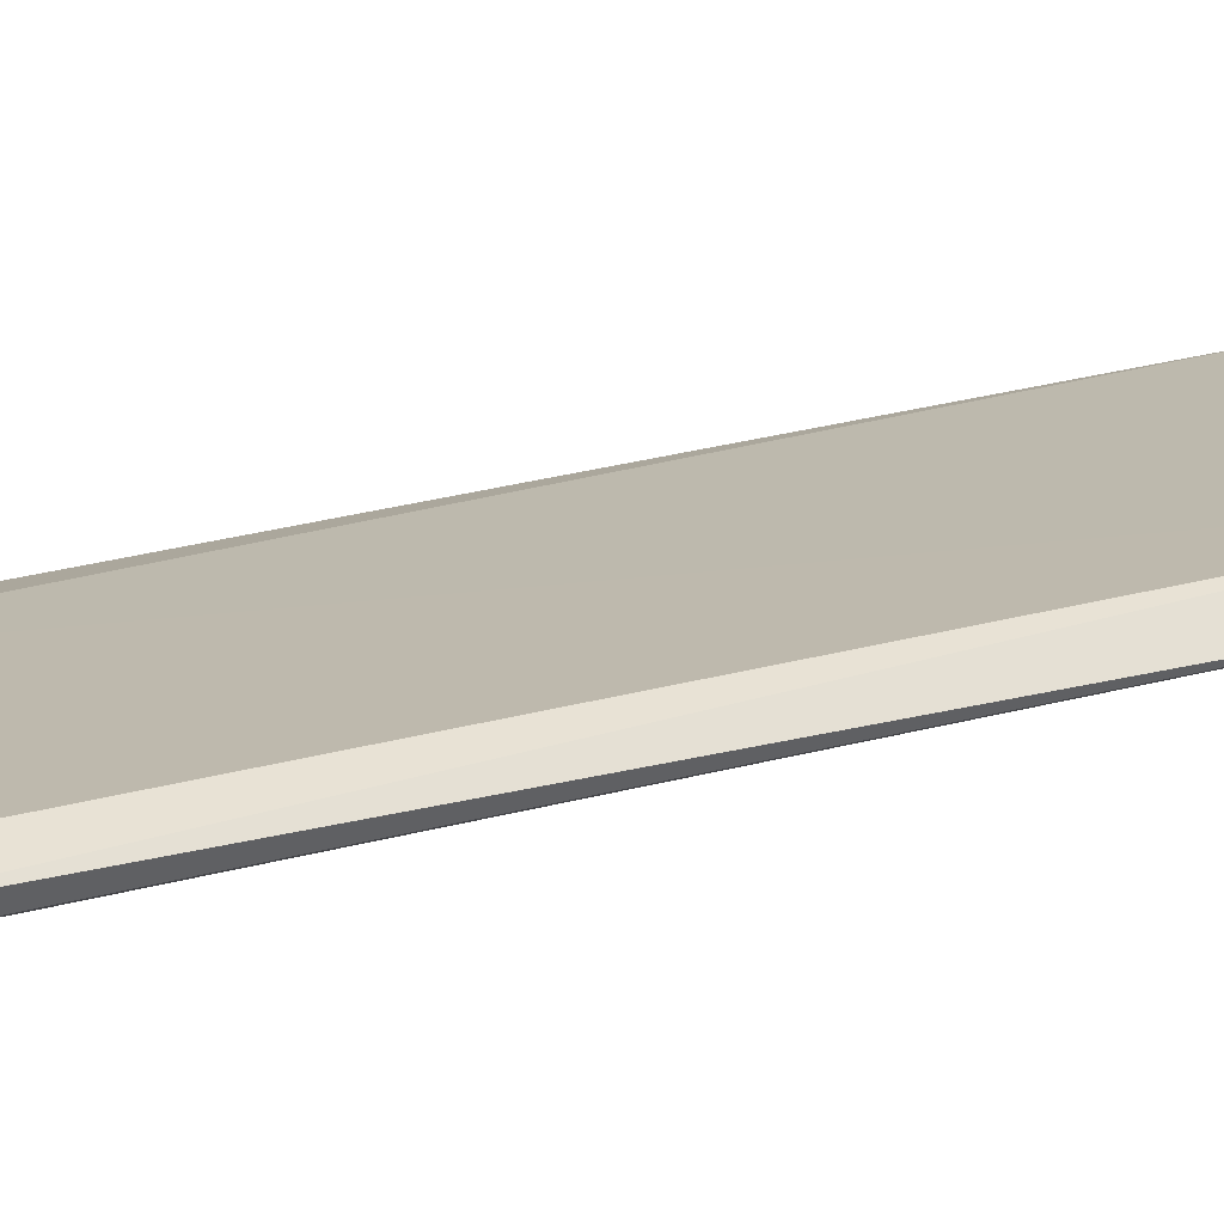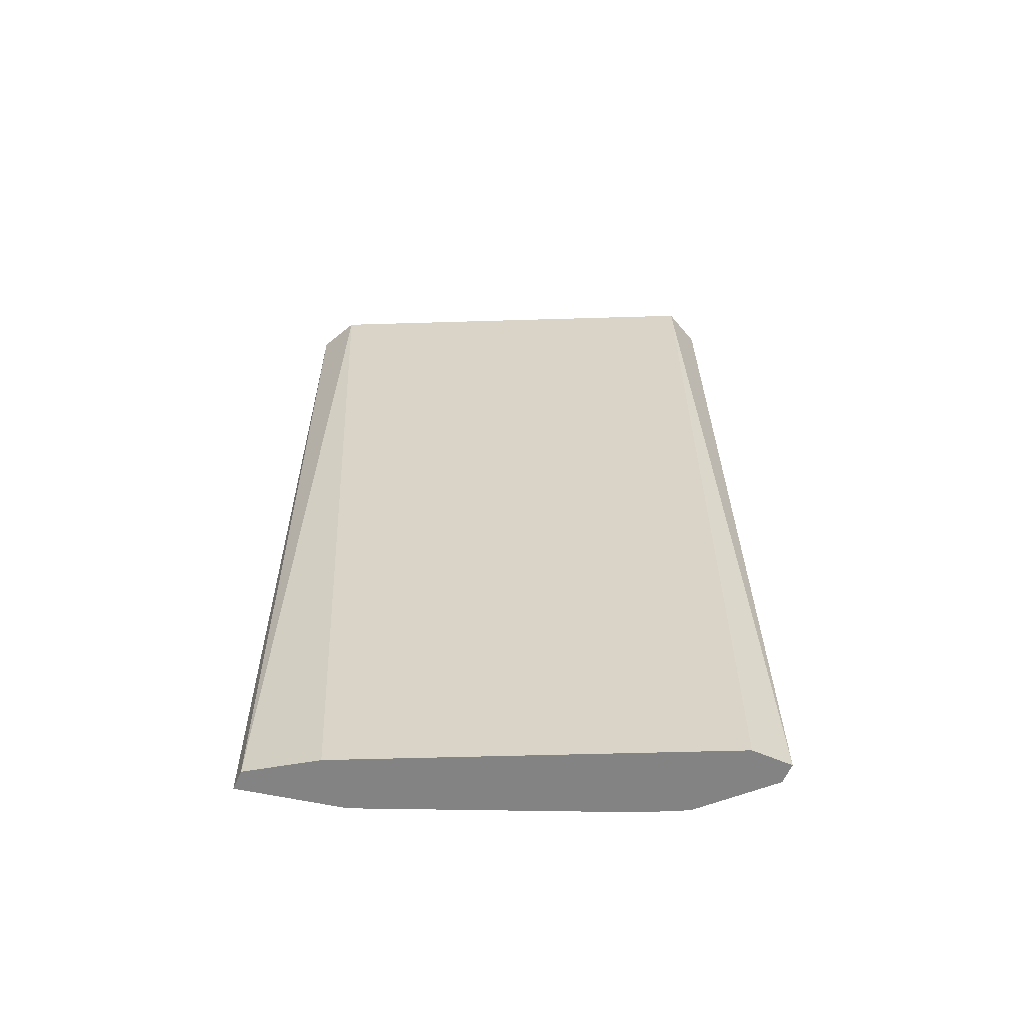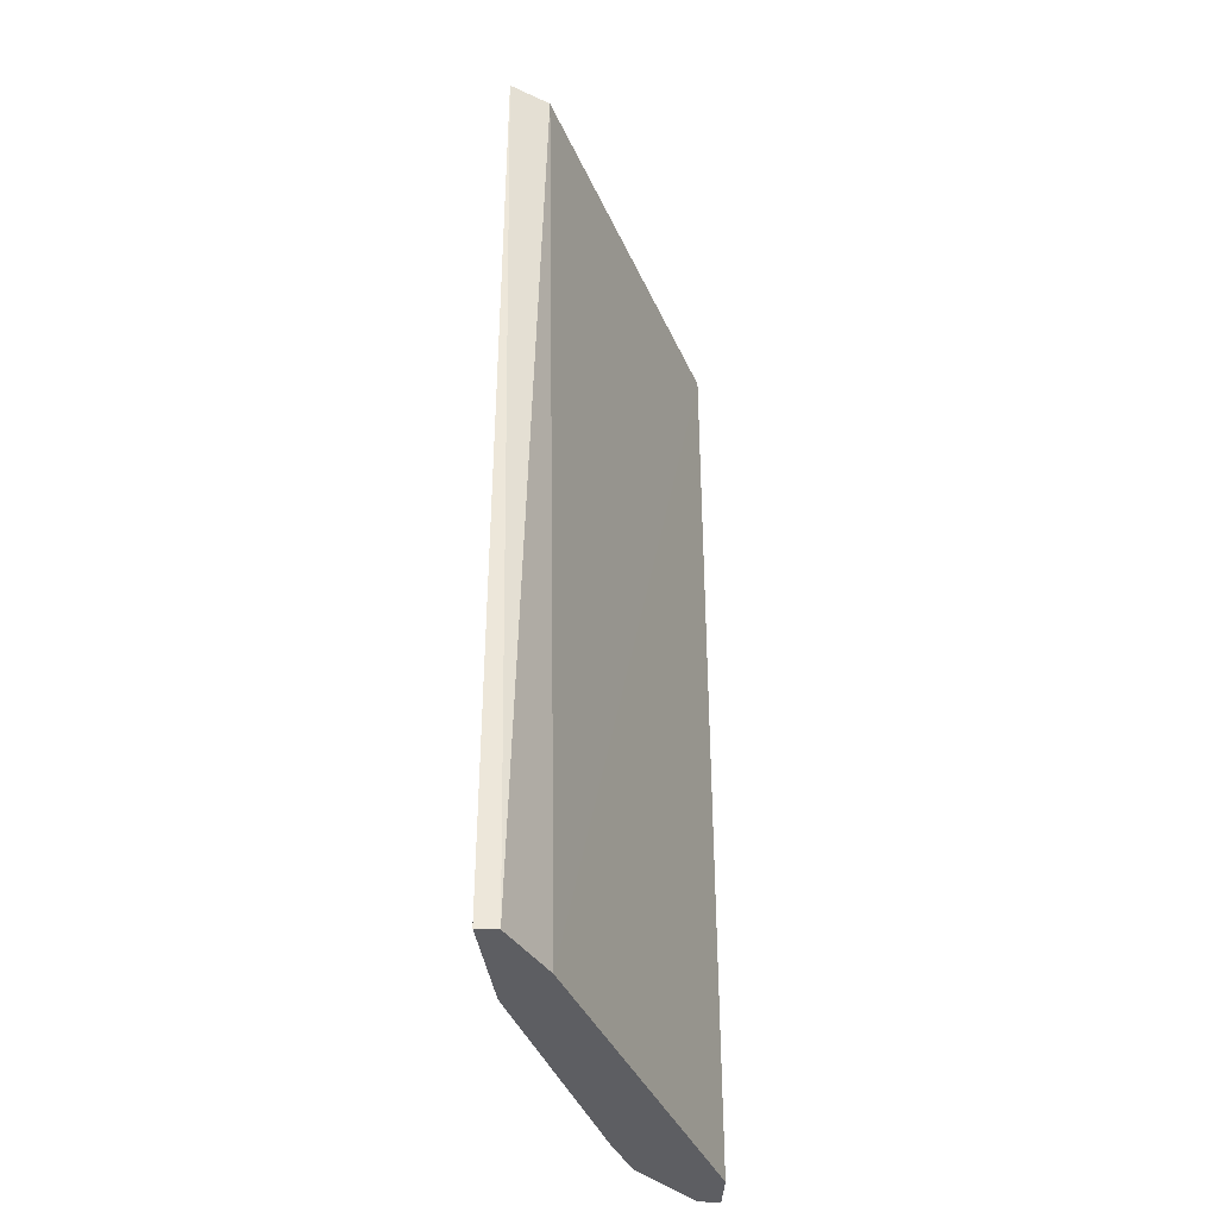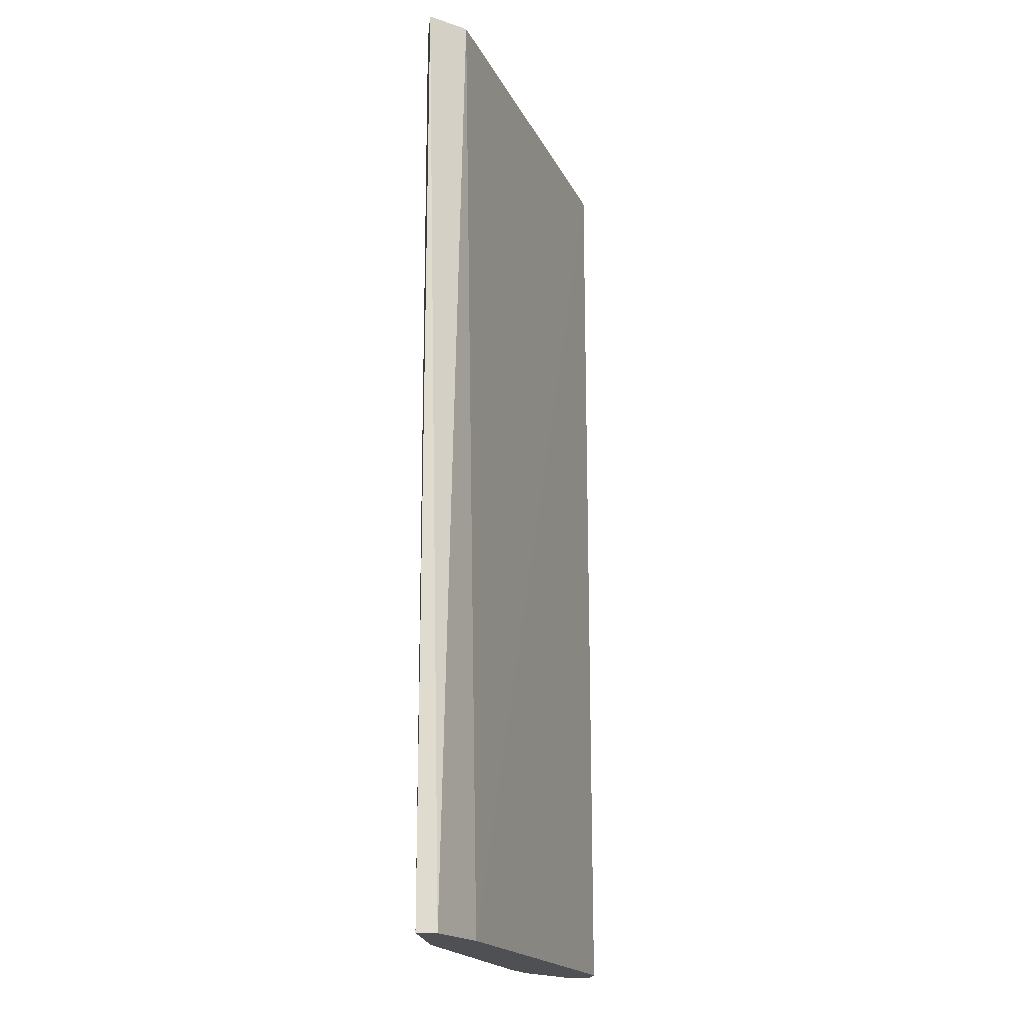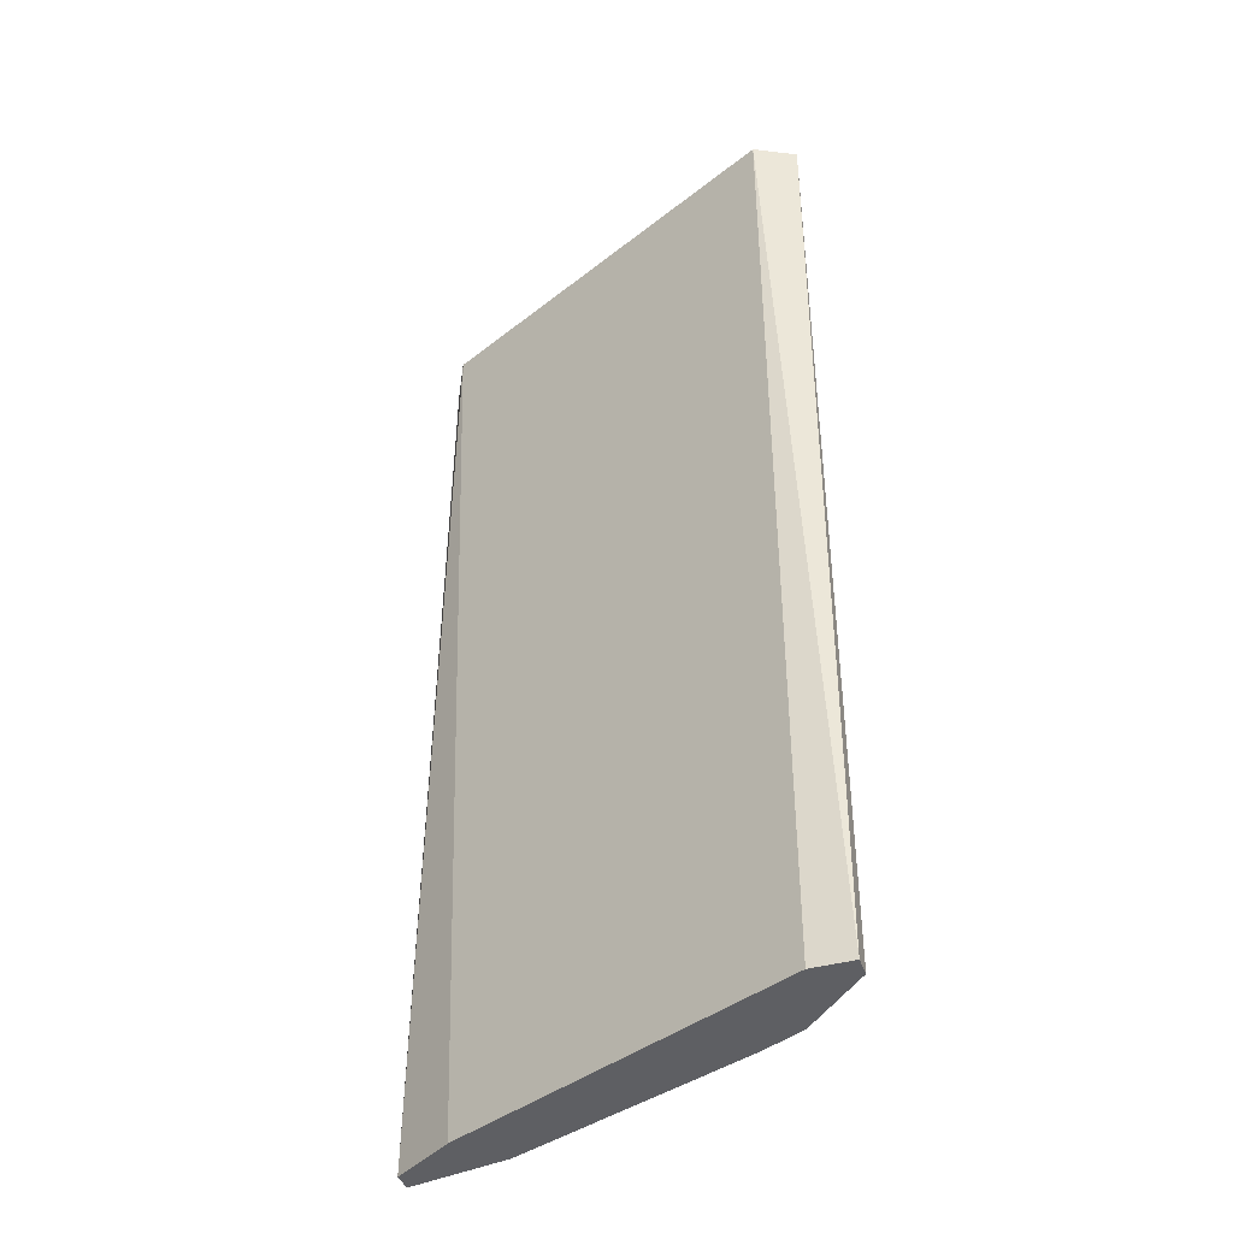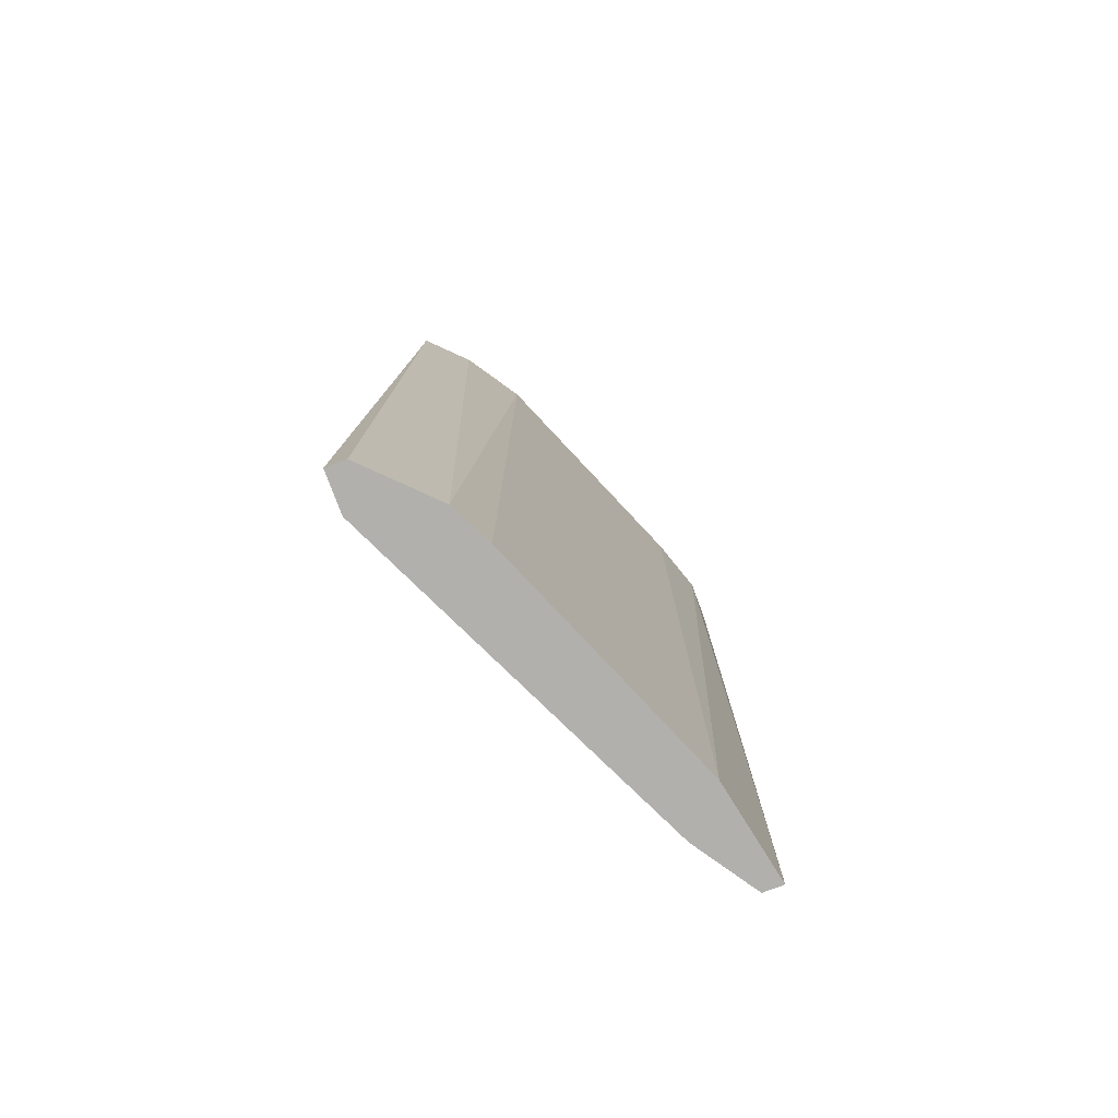
<metadata>
{"format":"obj","ext":"obj","renderer":"f3d","projection":"perspective","resolution":1024,"background":"white","views":[{"elev":40.7,"azim":73.5,"up":"+Z"},{"elev":-61.0,"azim":-23.6,"up":"+Y"},{"elev":-39.4,"azim":-93.3,"up":"+Y"},{"elev":-18.8,"azim":-95.8,"up":"+Y"},{"elev":-41.3,"azim":18.3,"up":"+Y"},{"elev":-78.6,"azim":110.5,"up":"+Y"}]}
</metadata>
<code>
v 0.4211 0.3621 -0.6578
v 0.2041 -0.1587 -0.7446
v 0.2041 -0.1587 -0.7337
v 0.4428 -0.1587 -0.6252
v 0.215 0.3621 -0.7229
v 0.4211 0.3621 -0.6252
v 0.3885 -0.1587 -0.6795
v 0.2258 0.3621 -0.7446
v 0.4211 -0.1587 -0.6252
v 0.2584 -0.1587 -0.7337
v 0.3885 0.3621 -0.6795
v 0.2367 -0.1587 -0.712
v 0.4428 0.3621 -0.6361
v 0.4102 -0.1587 -0.6686
v 0.2041 0.3621 -0.7446
v 0.4428 -0.1587 -0.6361
v 0.2584 0.3621 -0.7337
f 11 10 17
f 3 2 4
f 1 5 6
f 4 2 7
f 5 1 8
f 3 4 9
f 4 6 9
f 7 2 10
f 2 8 10
f 8 1 11
f 7 10 11
f 5 3 12
f 6 5 12
f 3 9 12
f 9 6 12
f 6 4 13
f 1 6 13
f 4 7 14
f 11 1 14
f 7 11 14
f 2 3 15
f 3 5 15
f 5 8 15
f 8 2 15
f 13 4 16
f 1 13 16
f 4 14 16
f 14 1 16
f 10 8 17
f 8 11 17

</code>
